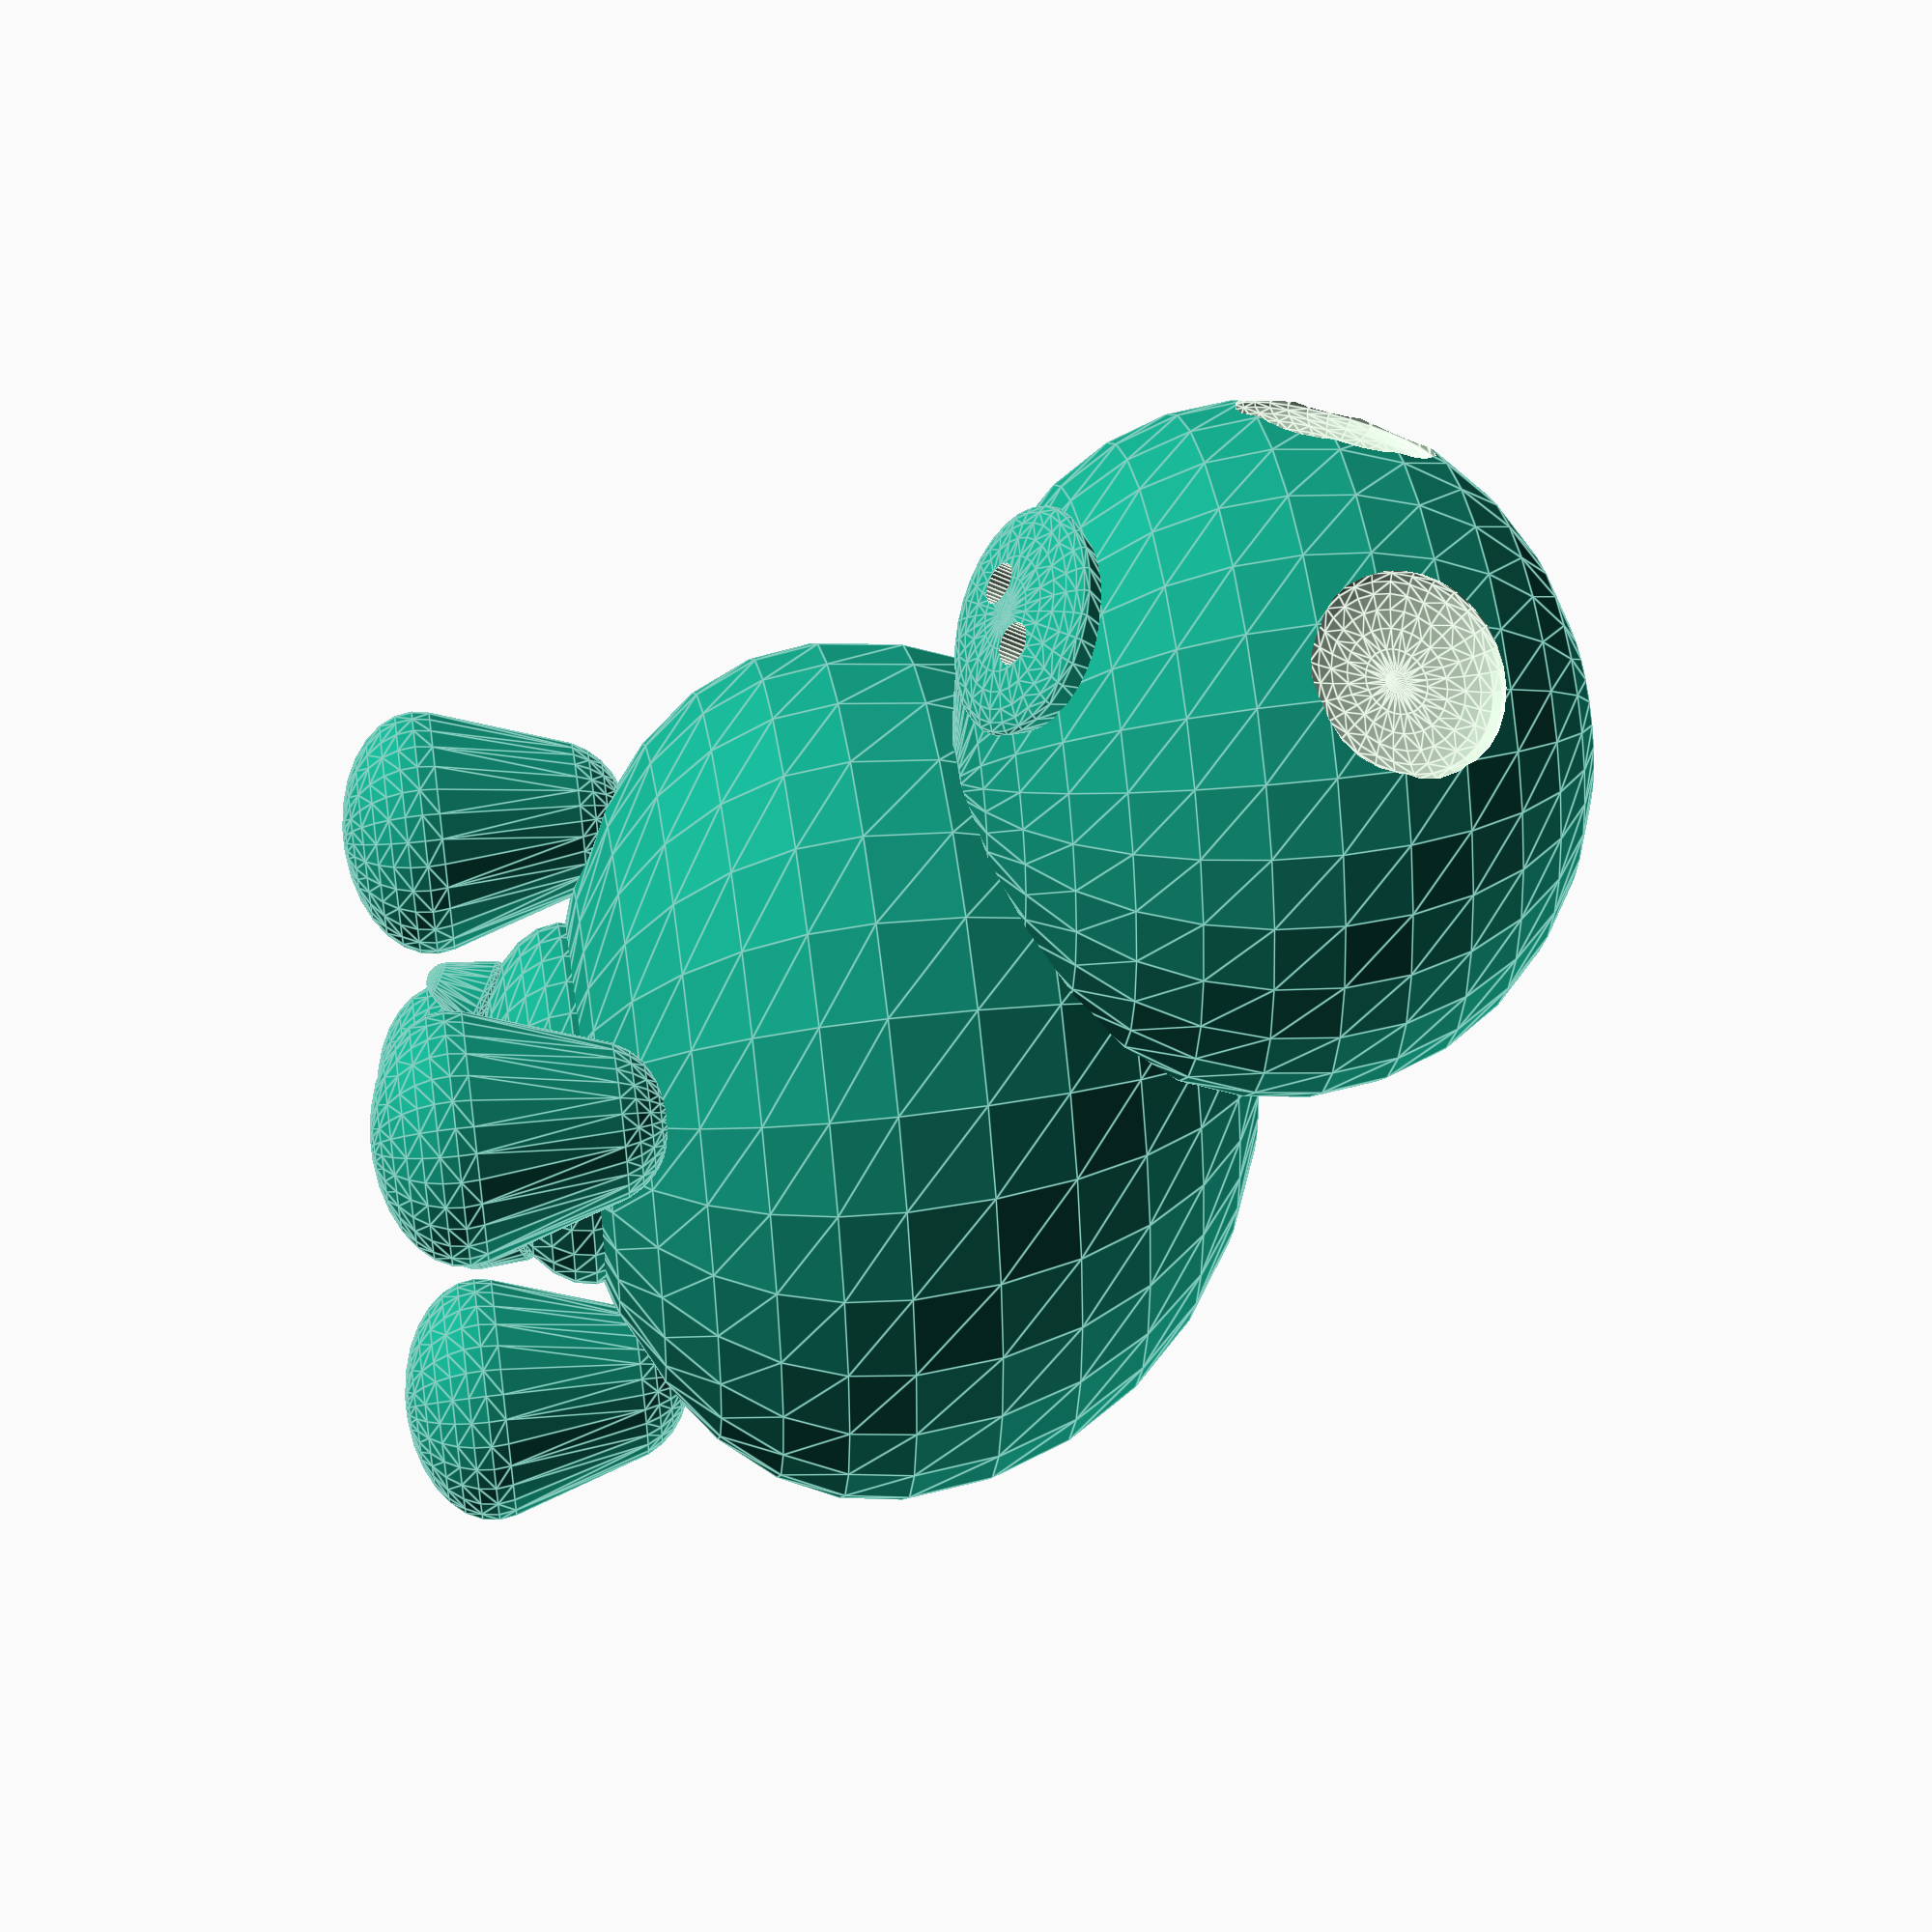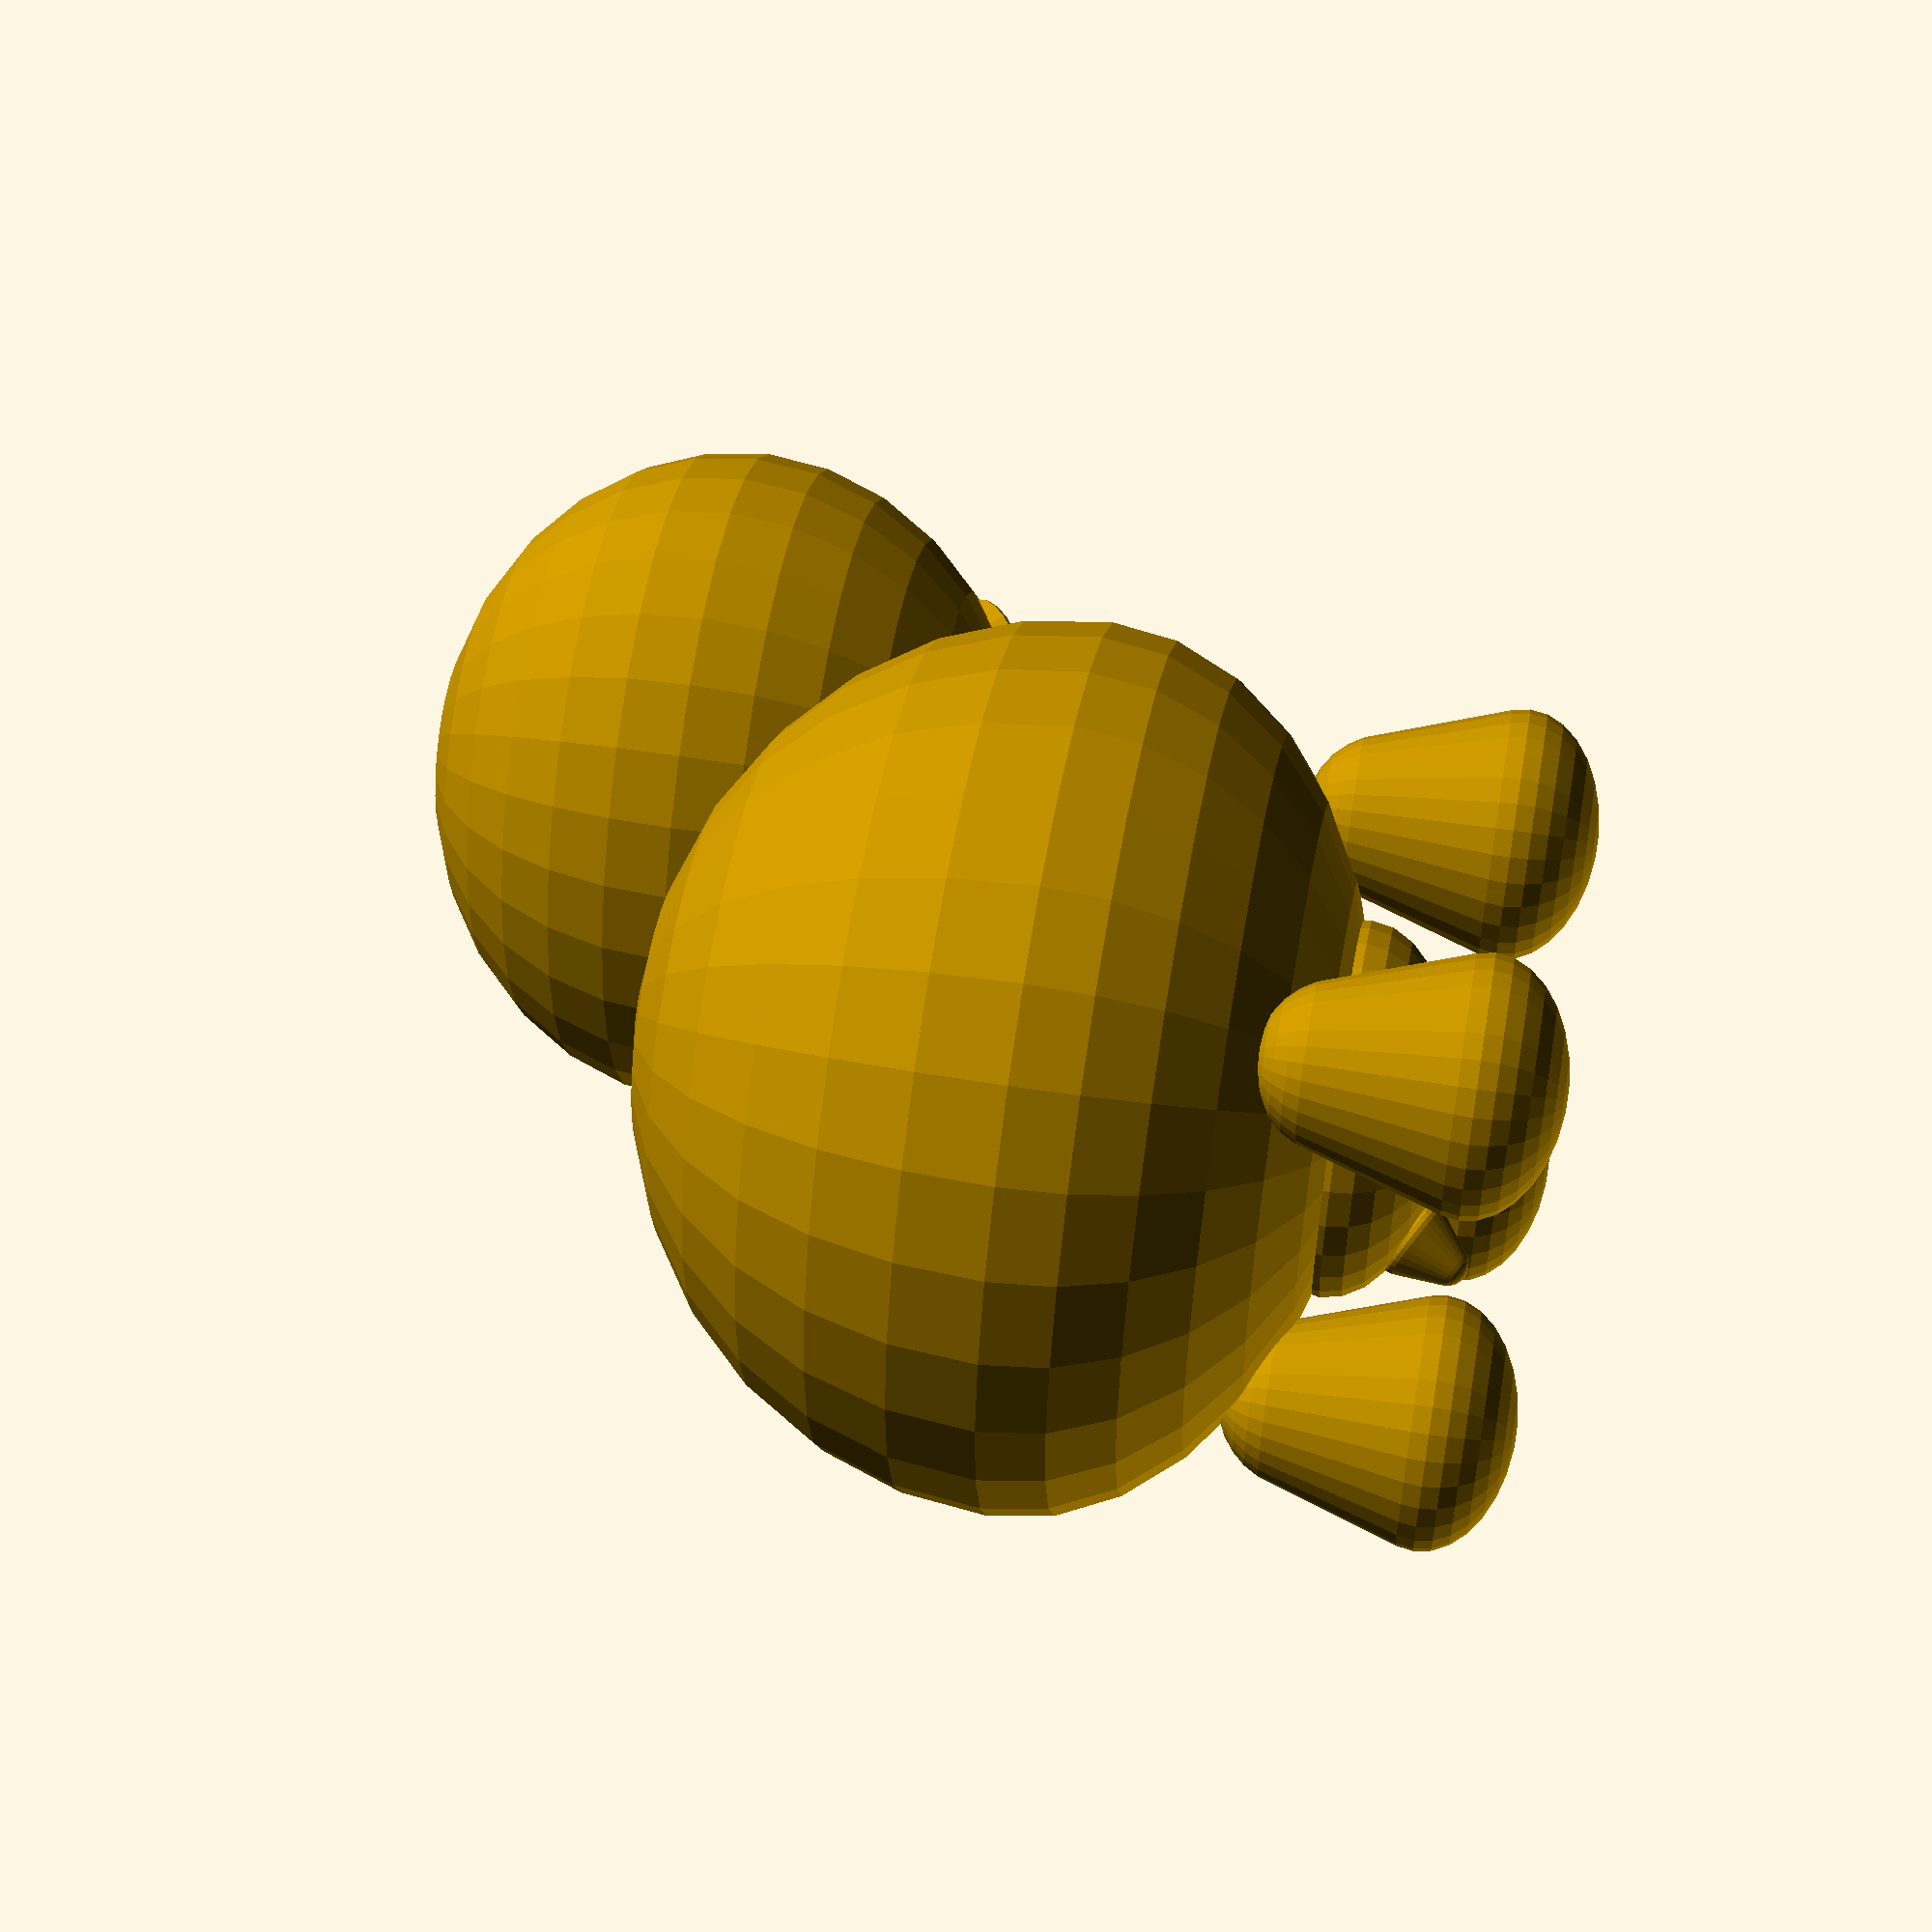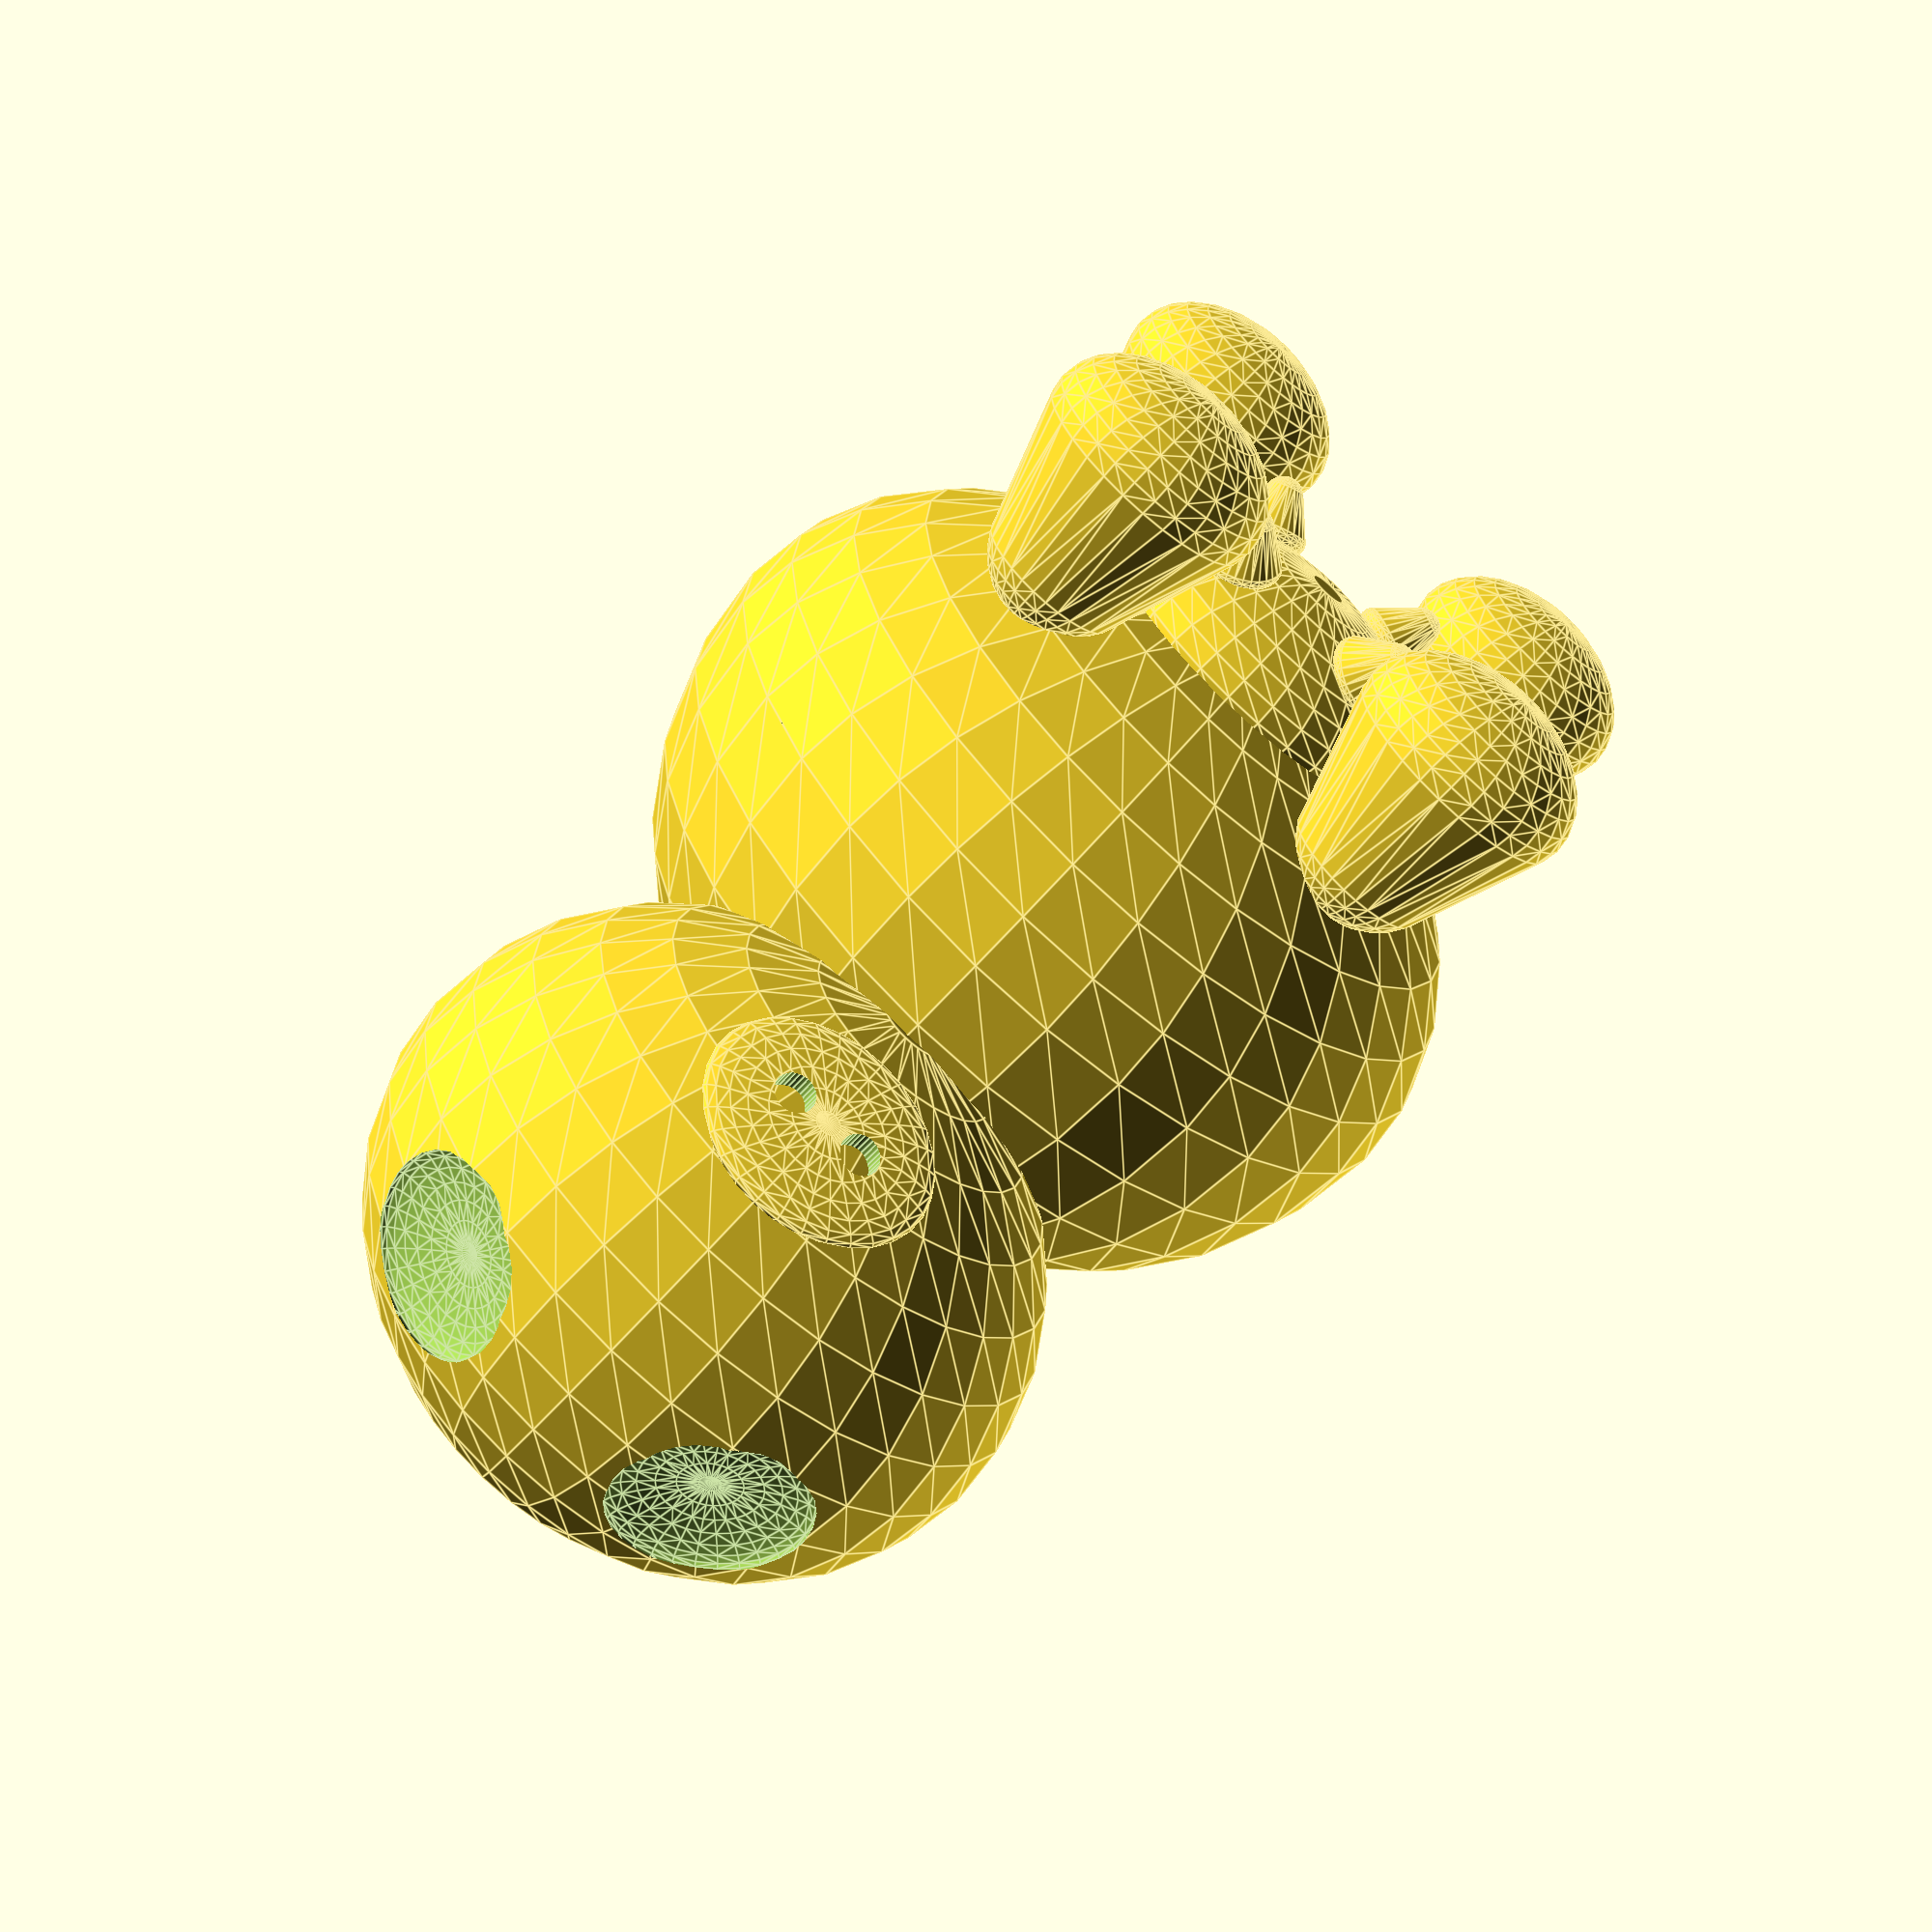
<openscad>
difference() {
	resize(newsize=[110,105,100]) sphere(r=10);
	translate([-55,-55,-110]) cube(110);
}
difference() {
	resize(newsize=[110,105,75]) sphere(r=10);
	translate([-55,-55,110]) cube(110);
}

translate([-25,25,-50]) huv();
translate([-25,-25,-50]) huv();
translate([25,25,-50]) huv();
translate([25,-25,-50]) huv();

translate([0,0,-35]) uder();
translate([75,0,20]) rotate([0,-35,0]) sat();

difference() {
	translate([50,0,50]) resize(newsize=[80,85,75]) sphere(r=10);
	translate([80,20,60]) rotate([-25,70,0]) ii();
	translate([80,-20,60]) rotate([25,70,0]) ii();
}

module huv() {
	hull() {
		resize(newsize=[30,30,20]) sphere(r=10);
		translate([0,0,15]) resize(newsize=[20,20,20]) sphere(r=10);
	}
}

module uder() {
	resize(newsize=[45,45,25]) sphere(r=10);
	translate([-10,10,-10]) rotate([-30,180,45]) nob();
	translate([-10,-10,-10]) rotate([30,180,-45]) nob();
	translate([10,10,-10]) rotate([-30,180,-45]) nob();
	translate([10,-10,-10]) rotate([30,180,45]) nob();
}

module nob() {
	hull() {
		resize(newsize=[10,10,5]) sphere(r=10);
		translate([0,0,5]) resize(newsize=[5,5,5]) sphere(r=10);
	}
}

module sat() {
	difference() {
		hull() {
			resize(newsize=[20,25,5]) cylinder(r=10,h=10);
			resize(newsize=[25,30,5]) sphere(r=10);
		}
		translate([0,5,-5]) resize(newsize=[5,5,20]) cylinder(r=10,h=10);
		translate([0,-5,-5]) resize(newsize=[5,5,20]) cylinder(r=10,h=10);
	}
}

module ii() {
	hull() {
		resize(newsize=[20,20,5]) cylinder(r=10,h=10);
		resize(newsize=[25,25,5]) sphere(r=10);
	}
}

module pipul() {
		translate([5,0,5]) resize(newsize=[10,10,5]) cylinder(r=10,h=10);
}
</openscad>
<views>
elev=313.7 azim=268.6 roll=261.4 proj=p view=edges
elev=308.2 azim=164.5 roll=100.1 proj=p view=wireframe
elev=64.3 azim=73.6 roll=138.8 proj=p view=edges
</views>
